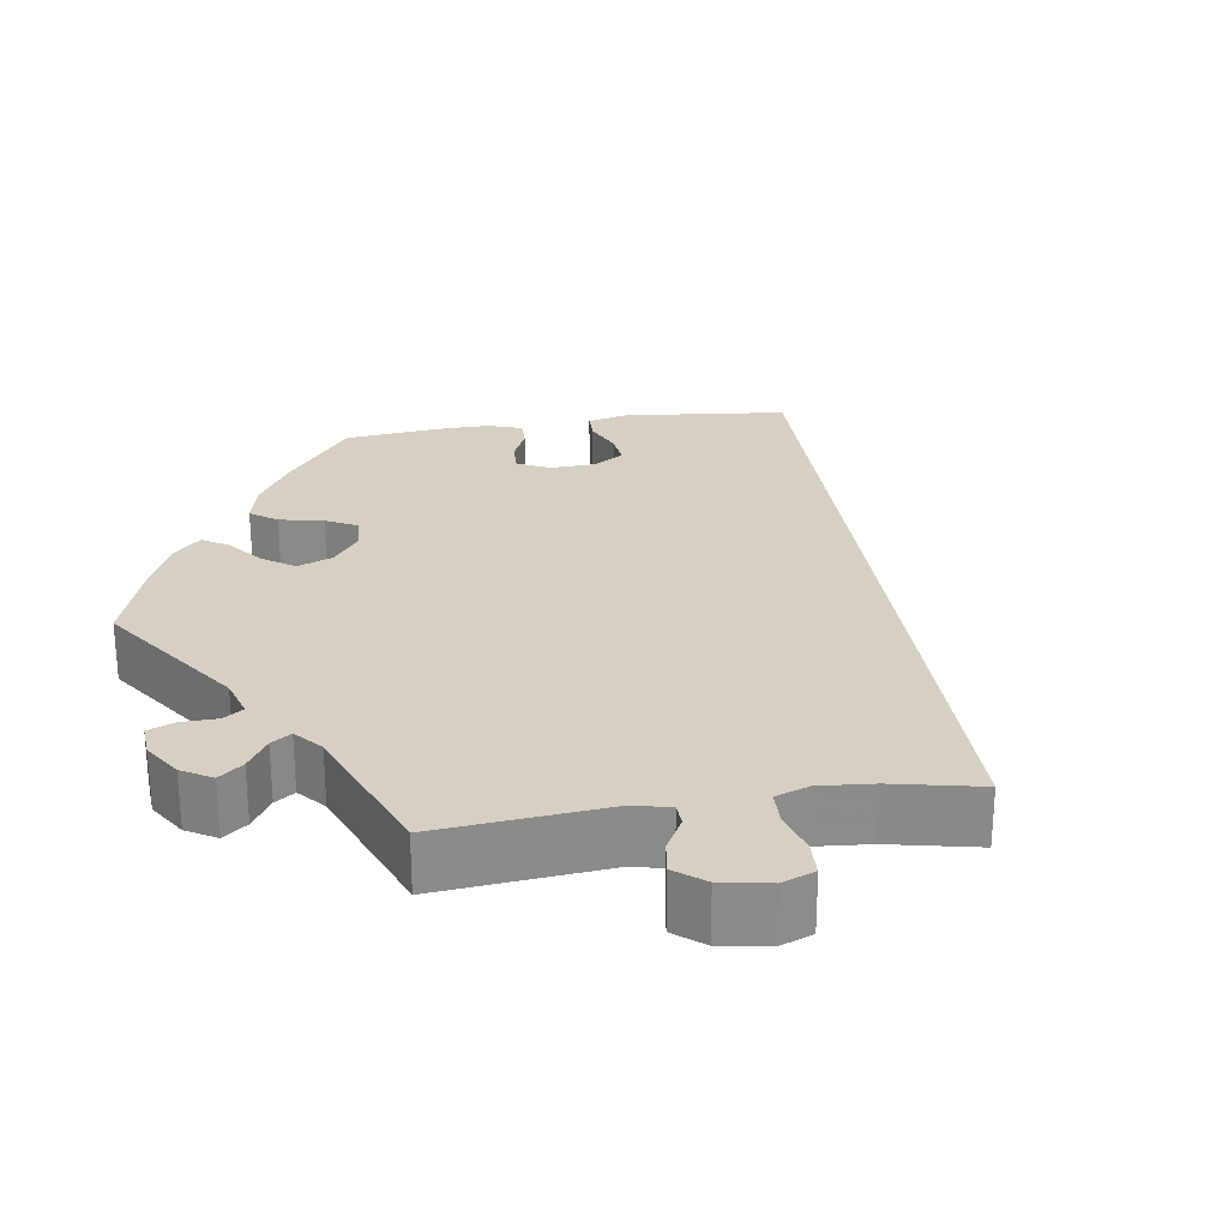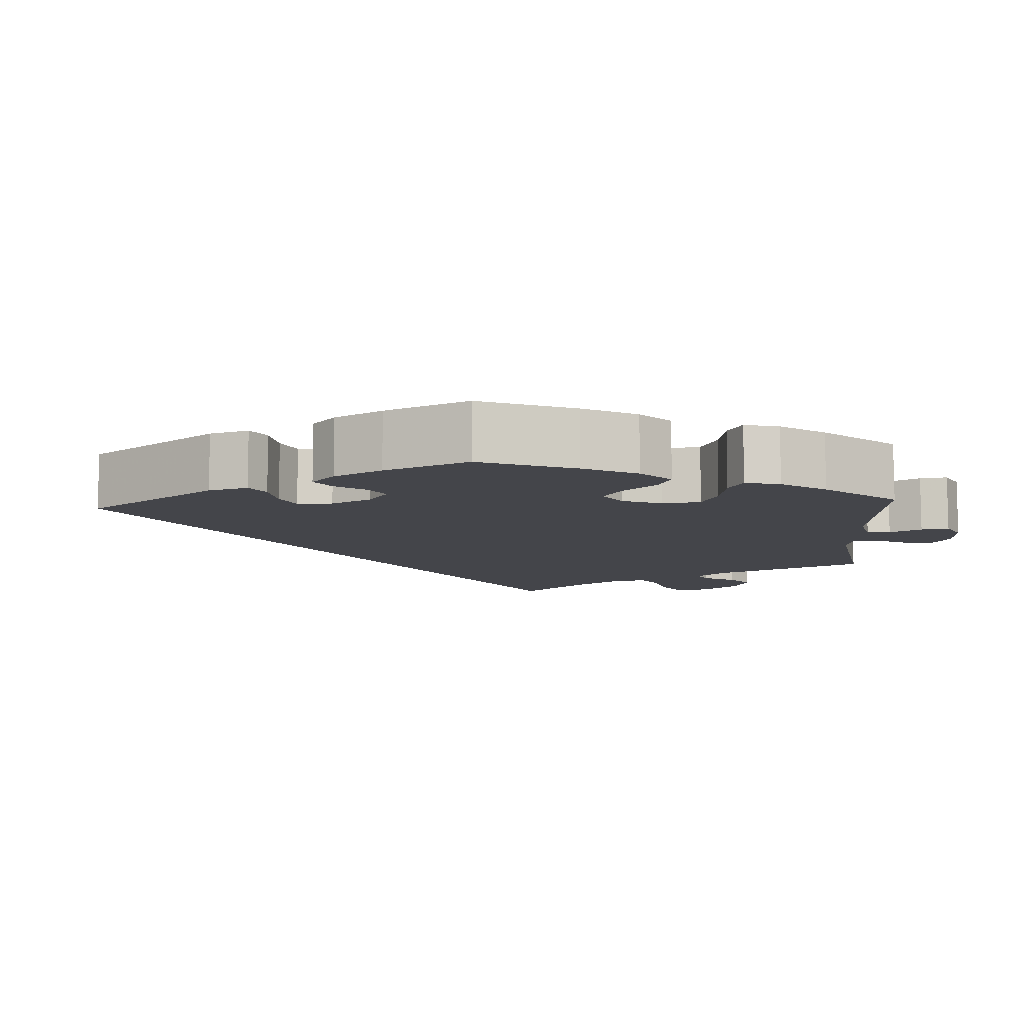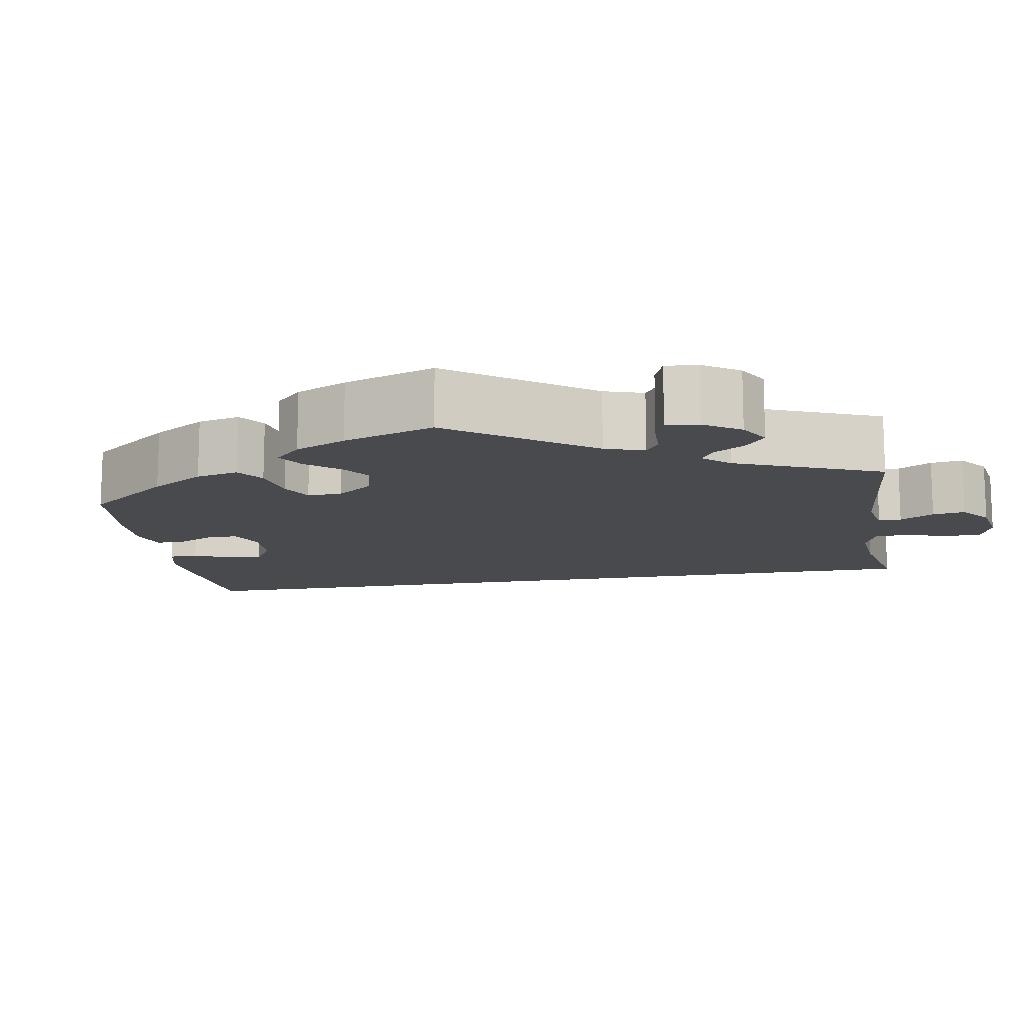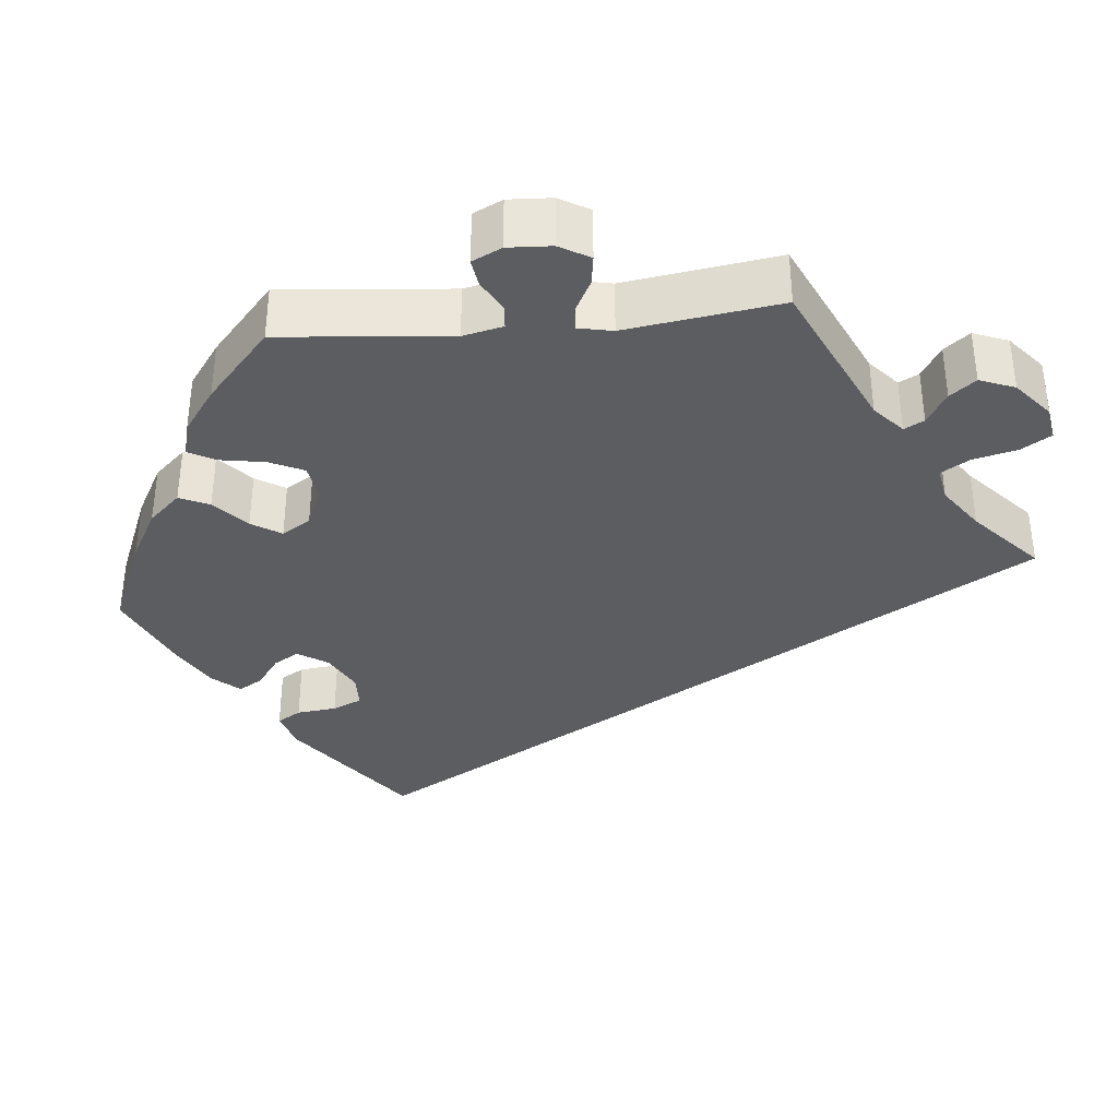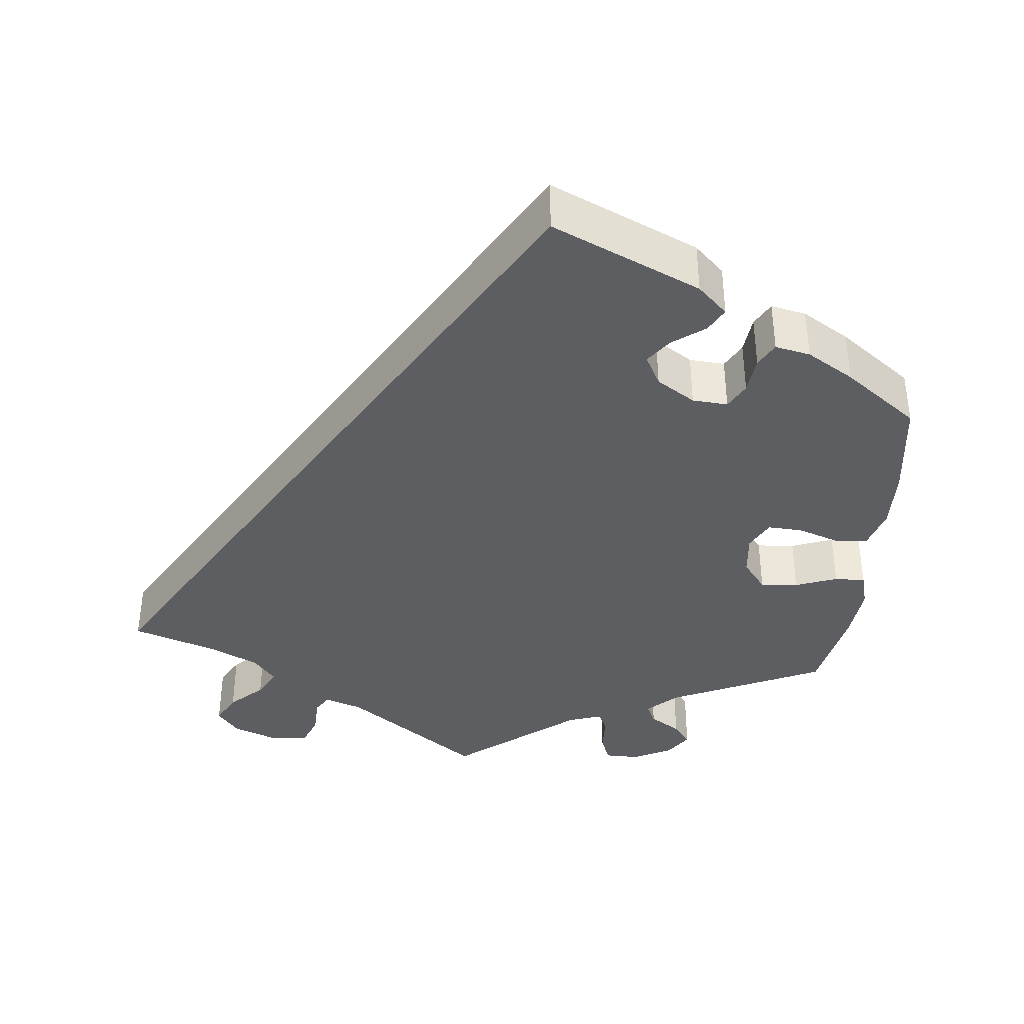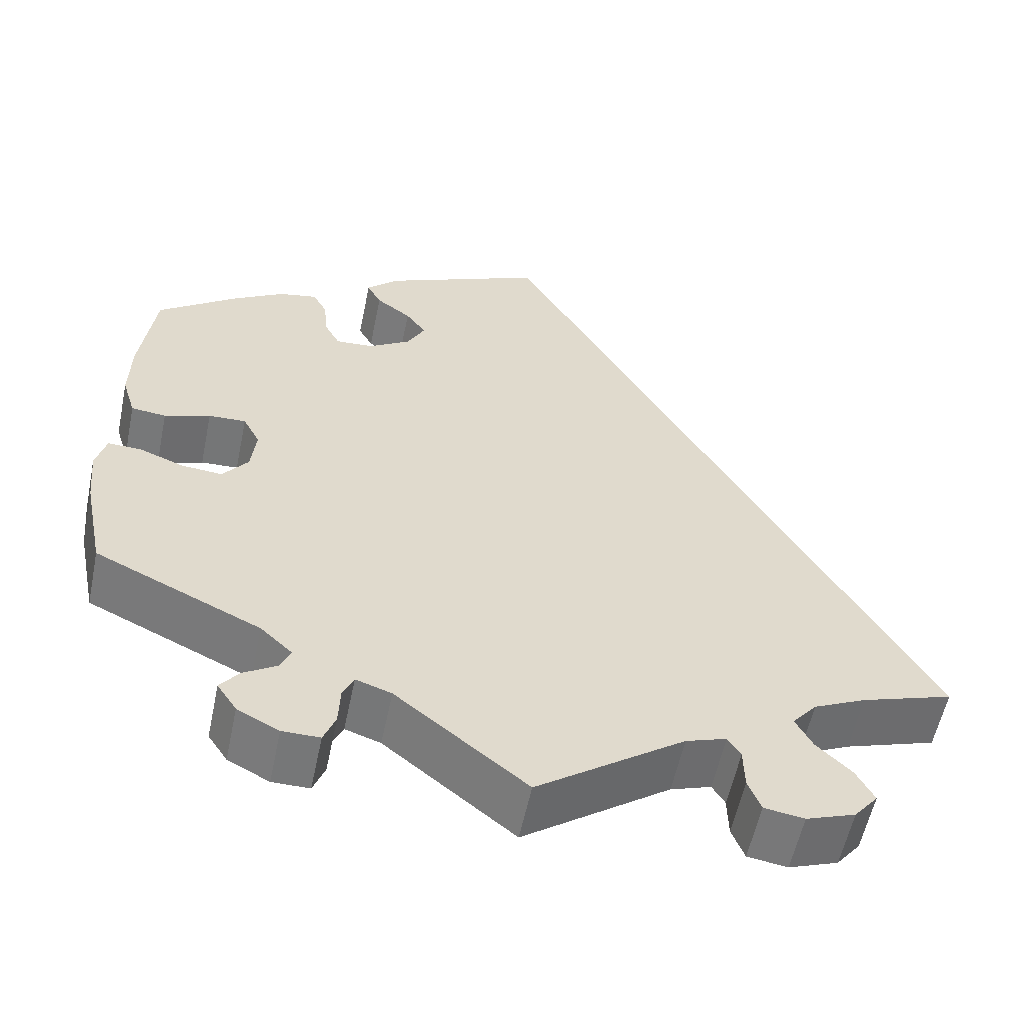
<metadata>
{"format":"obj","ext":"obj","renderer":"f3d","projection":"perspective","resolution":1024,"background":"white","views":[{"elev":26.3,"azim":-158.8,"up":"+Y"},{"elev":-9.3,"azim":63.8,"up":"+Y"},{"elev":-13.4,"azim":129.7,"up":"+Y"},{"elev":-35.9,"azim":155.6,"up":"+Y"},{"elev":-38.6,"azim":-6.0,"up":"+Y"},{"elev":-57.0,"azim":168.3,"up":"+Z"}]}
</metadata>
<code>
v 0 0.07 0.578
v 0.19 0.07 0.494
v 0.228 0.07 0.458
v 0.211 0.07 0.427
v 0.17 0.07 0.397
v 0.146 0.07 0.364
v 0.167 0.07 0.325
v 0.216 0.07 0.294
v 0.261 0.07 0.291
v 0.279 0.07 0.324
v 0.284 0.07 0.372
v 0.301 0.07 0.403
v 0.346 0.07 0.394
v 0.406 0.07 0.358
v 0.5 0.07 0.289
v 0.517 0.07 0.16
v 0.519 0.07 0.083
v 0.503 0.07 0.031
v 0.462 0.07 0.027
v 0.408 0.07 0.045
v 0.364 0.07 0.047
v 0.344 0.07 0.009
v 0.35 0.07 -0.045
v 0.38 0.07 -0.083
v 0.428 0.07 -0.079
v 0.481 0.07 -0.059
v 0.52 0.07 -0.058
v 0.532 0.07 -0.102
v 0.525 0.07 -0.171
v 0.501 0.07 -0.289
v 0.306 0.07 -0.379
v 0.268 0.07 -0.414
v 0.281 0.07 -0.441
v 0.32 0.07 -0.465
v 0.342 0.07 -0.493
v 0.319 0.07 -0.527
v 0.27 0.07 -0.552
v 0.226 0.07 -0.552
v 0.212 0.07 -0.517
v 0.21 0.07 -0.47
v 0.197 0.07 -0.443
v 0.155 0.07 -0.457
v 0.001 0.07 -0.578
v -0.172 0.07 -0.456
v -0.22 0.07 -0.44
v -0.235 0.07 -0.464
v -0.236 0.07 -0.512
v -0.251 0.07 -0.55
v -0.298 0.07 -0.557
v -0.356 0.07 -0.536
v -0.384 0.07 -0.502
v -0.363 0.07 -0.463
v -0.322 0.07 -0.424
v -0.302 0.07 -0.387
v -0.331 0.07 -0.353
v -0.393 0.07 -0.324
v -0.501 0.07 -0.289
v 0 0 0.578
v 0.19 0 0.494
v 0.228 0 0.458
v 0.211 0 0.427
v 0.17 0 0.397
v 0.146 0 0.364
v 0.167 0 0.325
v 0.216 0 0.294
v 0.261 0 0.291
v 0.279 0 0.324
v 0.284 0 0.372
v 0.301 0 0.403
v 0.346 0 0.394
v 0.406 0 0.358
v 0.5 0 0.289
v 0.517 0 0.16
v 0.519 0 0.083
v 0.503 0 0.031
v 0.462 0 0.027
v 0.408 0 0.045
v 0.364 0 0.047
v 0.344 0 0.009
v 0.35 0 -0.045
v 0.38 0 -0.083
v 0.428 0 -0.079
v 0.481 0 -0.059
v 0.52 0 -0.058
v 0.532 0 -0.102
v 0.525 0 -0.171
v 0.501 0 -0.289
v 0.306 0 -0.379
v 0.268 0 -0.414
v 0.281 0 -0.441
v 0.32 0 -0.465
v 0.342 0 -0.493
v 0.319 0 -0.527
v 0.27 0 -0.552
v 0.226 0 -0.552
v 0.212 0 -0.517
v 0.21 0 -0.47
v 0.197 0 -0.443
v 0.155 0 -0.457
v 0.001 0 -0.578
v -0.172 0 -0.456
v -0.22 0 -0.44
v -0.235 0 -0.464
v -0.236 0 -0.512
v -0.251 0 -0.55
v -0.298 0 -0.557
v -0.356 0 -0.536
v -0.384 0 -0.502
v -0.363 0 -0.463
v -0.322 0 -0.424
v -0.302 0 -0.387
v -0.331 0 -0.353
v -0.393 0 -0.324
v -0.501 0 -0.289
f 56 57 1 2
f 55 56 2
f 54 55 2
f 53 54 2
f 50 51 52 53
f 46 47 48 49
f 45 46 49 50
f 42 43 44
f 41 42 44 45
f 37 38 39 40
f 37 40 41
f 36 37 41
f 33 34 35 36
f 32 33 36 41
f 31 32 41 45
f 29 30 31 45
f 25 26 27 28
f 24 25 28 29
f 17 18 19 20
f 17 20 21
f 16 17 21
f 15 16 21
f 14 15 21
f 13 14 21 22
f 10 11 12 13
f 9 10 13 22
f 2 3 4 5
f 2 5 6
f 45 50 53 2
f 24 29 45
f 23 24 45
f 8 9 22 23
f 7 8 23 45
f 6 7 45
f 2 6 45
f 59 58 114 113
f 59 113 112
f 59 112 111
f 59 111 110
f 110 109 108 107
f 106 105 104 103
f 107 106 103 102
f 101 100 99
f 102 101 99 98
f 97 96 95 94
f 98 97 94
f 98 94 93
f 93 92 91 90
f 98 93 90 89
f 102 98 89 88
f 102 88 87 86
f 85 84 83 82
f 86 85 82 81
f 77 76 75 74
f 78 77 74
f 78 74 73
f 78 73 72
f 78 72 71
f 79 78 71 70
f 70 69 68 67
f 79 70 67 66
f 62 61 60 59
f 63 62 59
f 59 110 107 102
f 102 86 81
f 102 81 80
f 80 79 66 65
f 102 80 65 64
f 102 64 63
f 102 63 59
f 1 58 59 2
f 2 59 60 3
f 3 60 61 4
f 4 61 62 5
f 5 62 63 6
f 6 63 64 7
f 7 64 65 8
f 8 65 66 9
f 9 66 67 10
f 10 67 68 11
f 11 68 69 12
f 12 69 70 13
f 13 70 71 14
f 14 71 72 15
f 15 72 73 16
f 16 73 74 17
f 17 74 75 18
f 18 75 76 19
f 19 76 77 20
f 20 77 78 21
f 21 78 79 22
f 22 79 80 23
f 23 80 81 24
f 24 81 82 25
f 25 82 83 26
f 26 83 84 27
f 27 84 85 28
f 28 85 86 29
f 29 86 87 30
f 30 87 88 31
f 31 88 89 32
f 32 89 90 33
f 33 90 91 34
f 34 91 92 35
f 35 92 93 36
f 36 93 94 37
f 37 94 95 38
f 38 95 96 39
f 39 96 97 40
f 40 97 98 41
f 41 98 99 42
f 42 99 100 43
f 43 100 101 44
f 44 101 102 45
f 45 102 103 46
f 46 103 104 47
f 47 104 105 48
f 48 105 106 49
f 49 106 107 50
f 50 107 108 51
f 51 108 109 52
f 52 109 110 53
f 53 110 111 54
f 54 111 112 55
f 55 112 113 56
f 56 113 114 57
f 57 114 58 1

</code>
